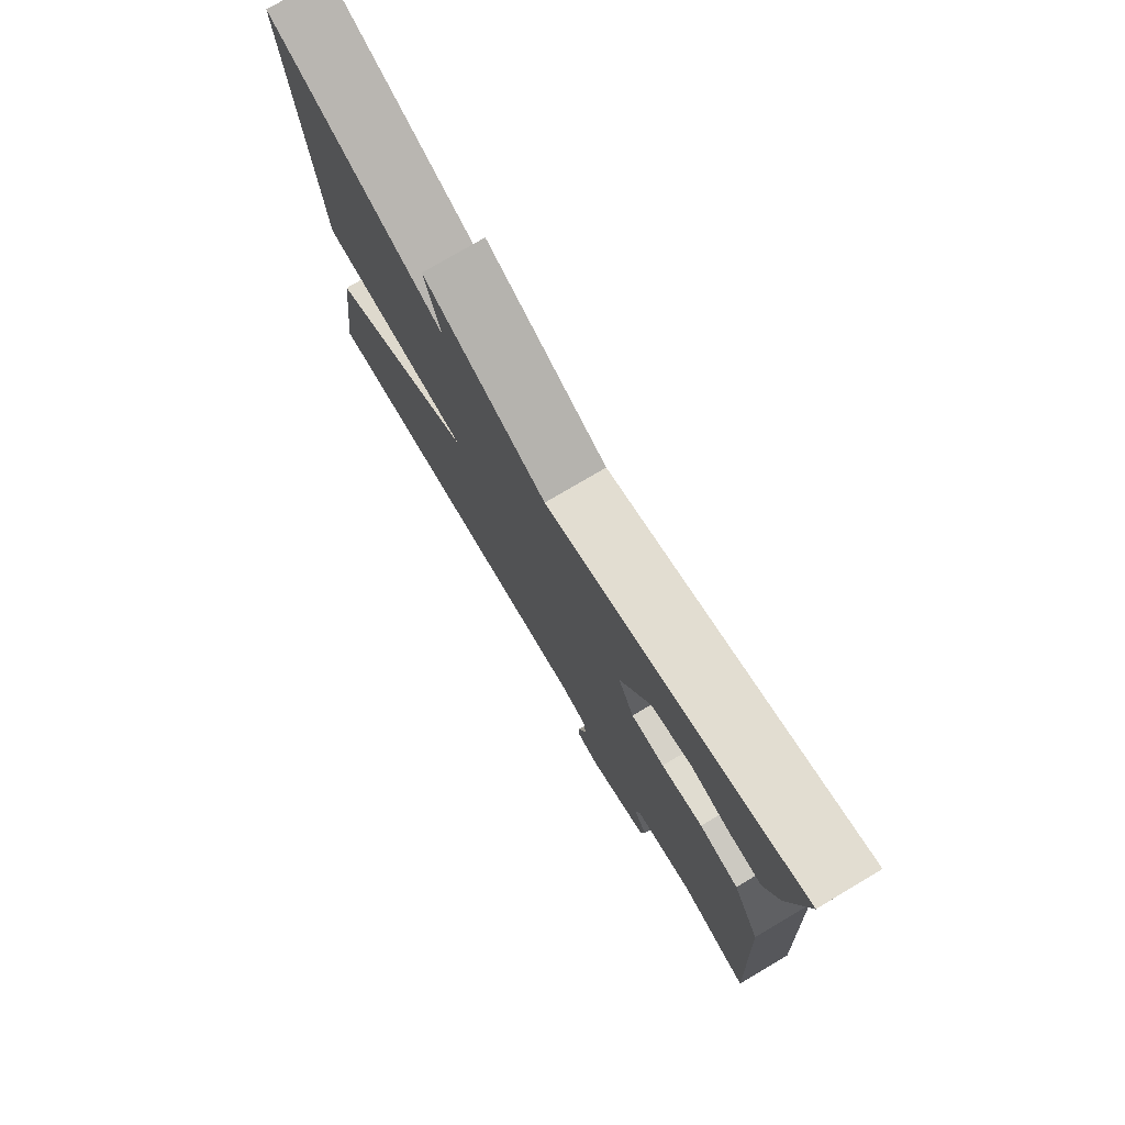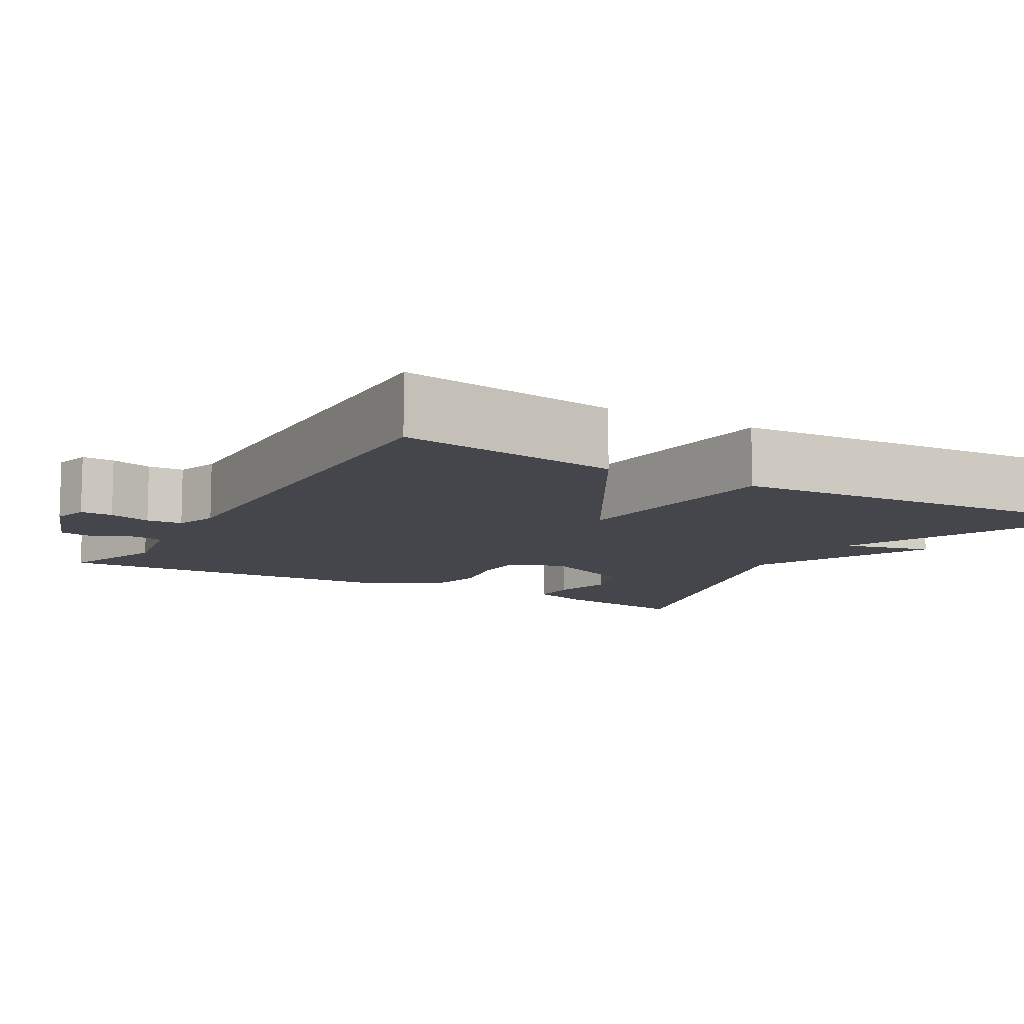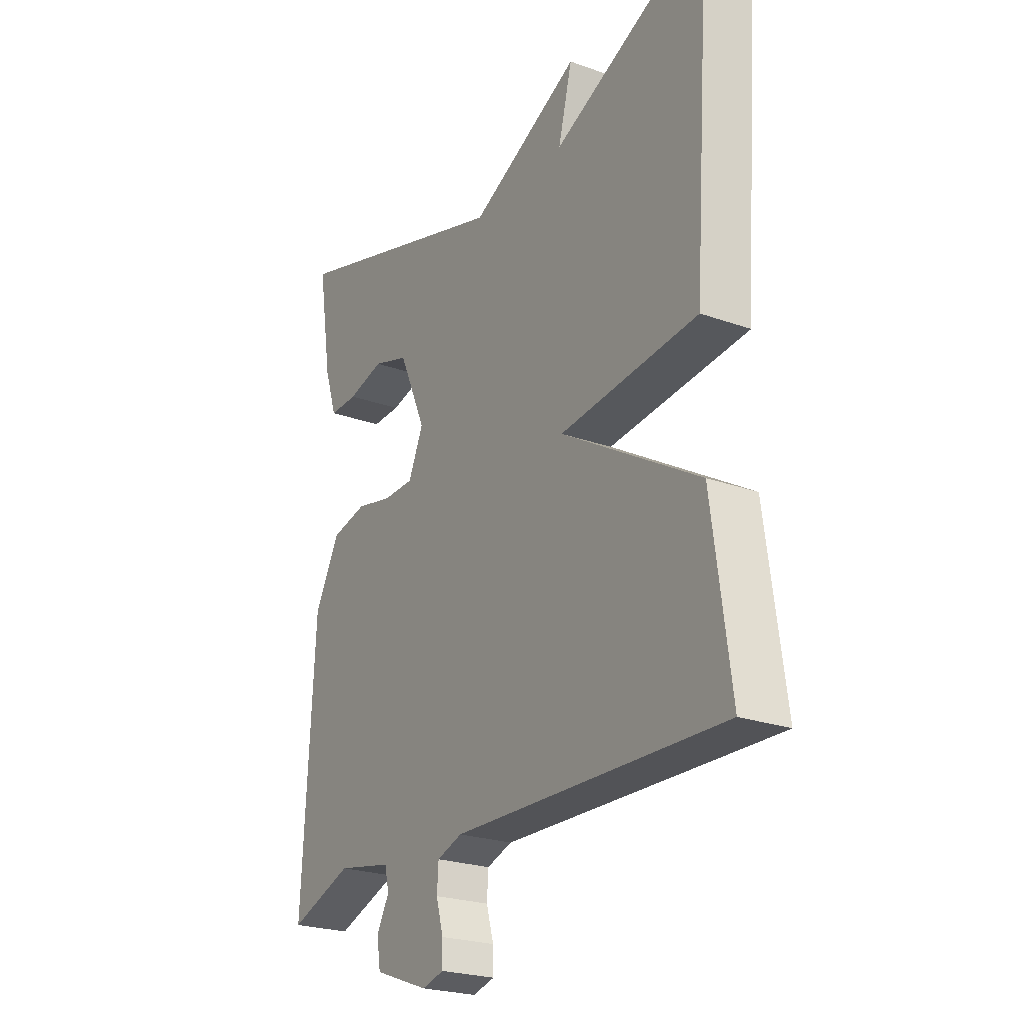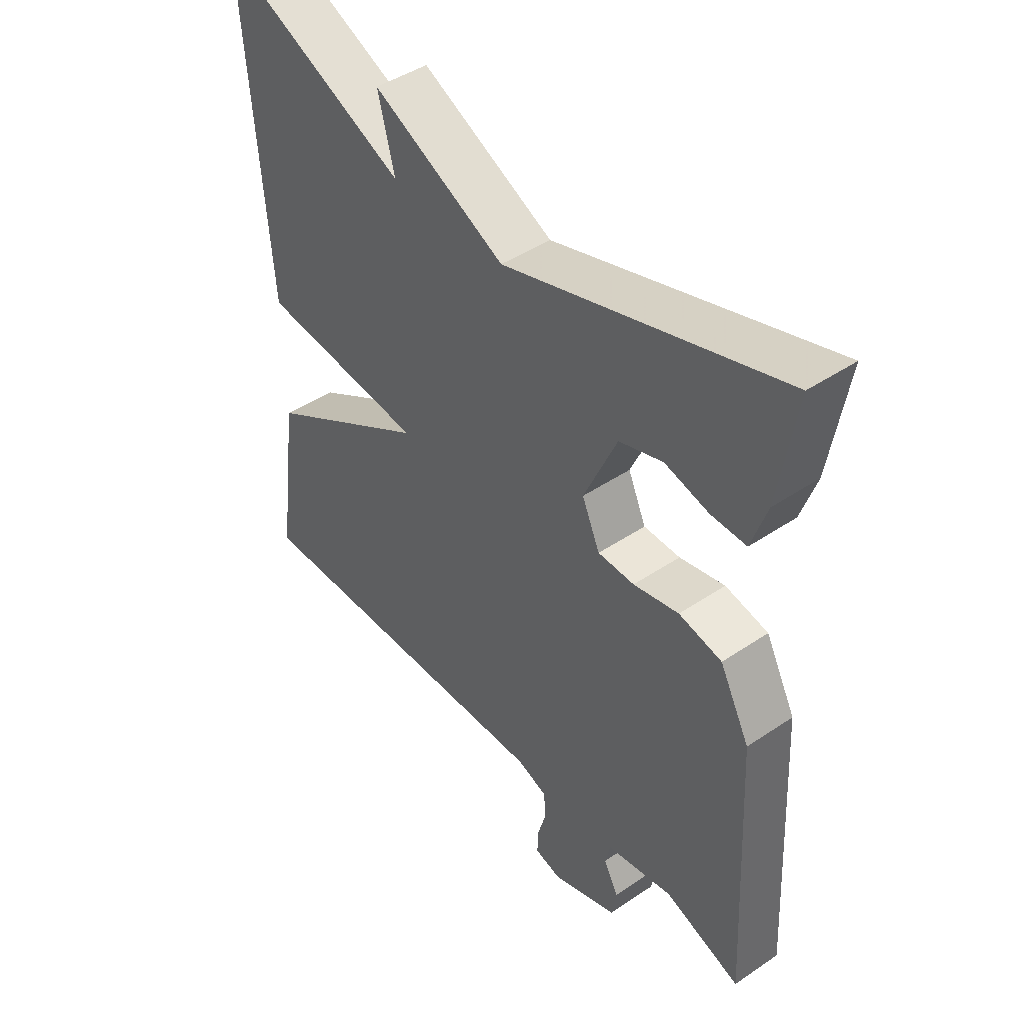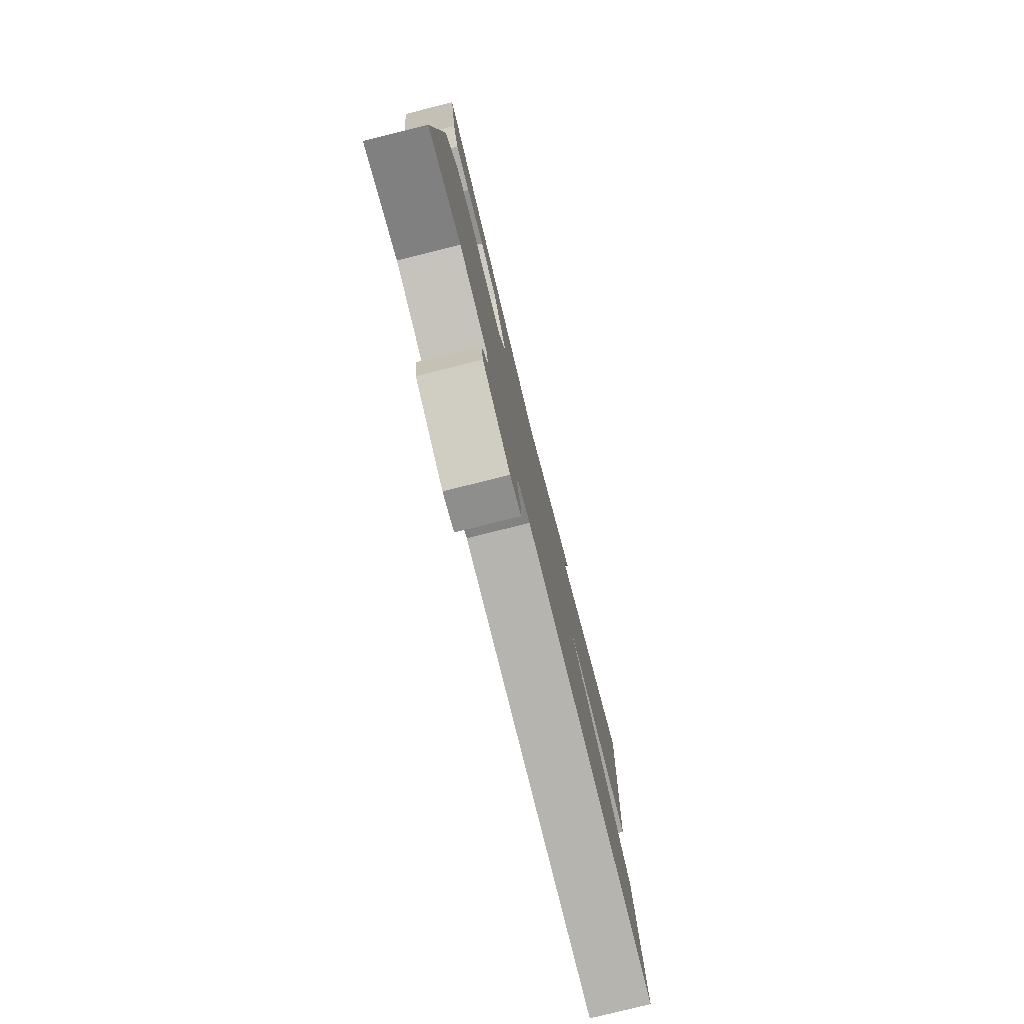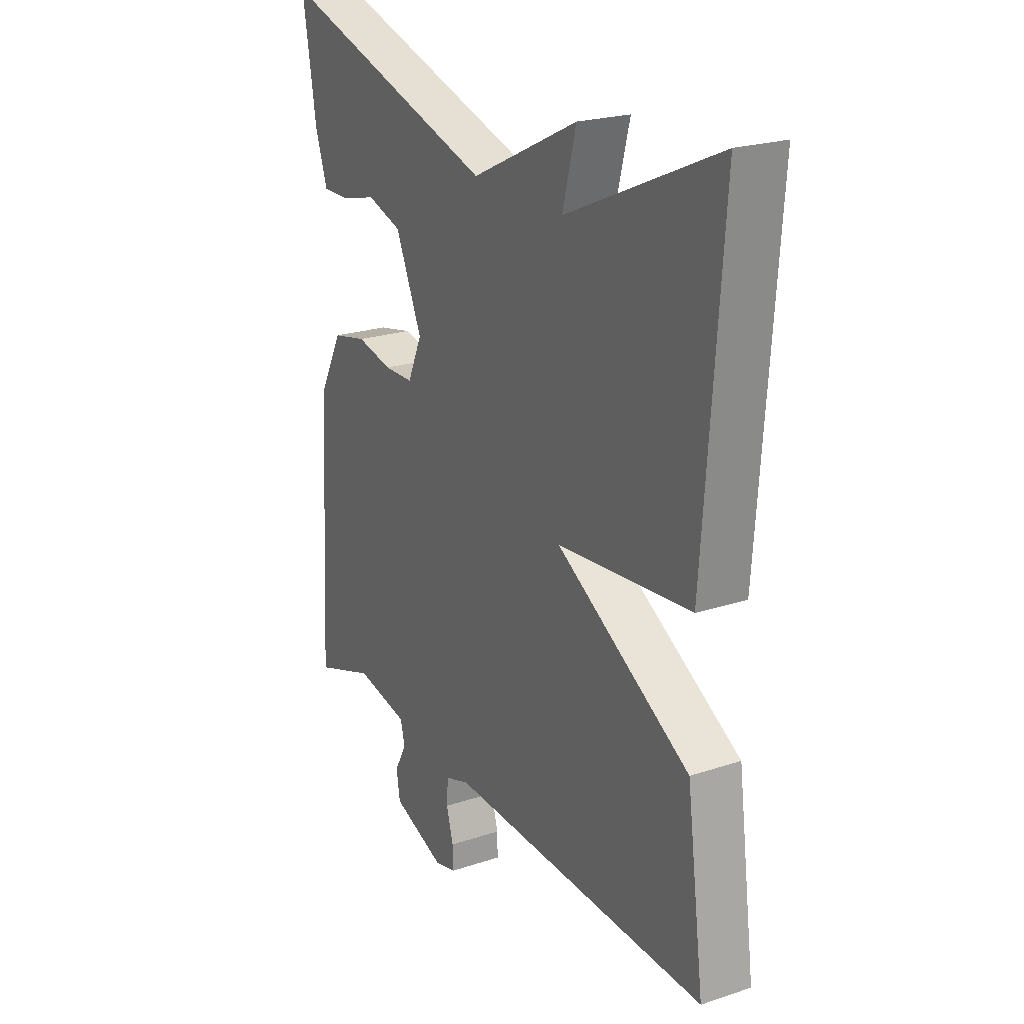
<metadata>
{"format":"obj","ext":"obj","renderer":"f3d","projection":"perspective","resolution":1024,"background":"white","views":[{"elev":77.0,"azim":59.4,"up":"+Z"},{"elev":-10.1,"azim":-120.3,"up":"+Y"},{"elev":-23.9,"azim":-120.9,"up":"+Z"},{"elev":44.8,"azim":51.9,"up":"+Z"},{"elev":-78.8,"azim":104.0,"up":"+Z"},{"elev":22.6,"azim":-119.6,"up":"+Z"}]}
</metadata>
<code>
v 0.5 0.07 -0.5
v 0.368 0.07 -0.453
v 0.253 0.07 -0.475
v 0.244 0.07 -0.514
v 0.27 0.07 -0.561
v 0.262 0.07 -0.61
v 0.148 0.07 -0.652
v 0.102 0.07 -0.64
v 0.103 0.07 -0.599
v 0.118 0.07 -0.546
v 0.115 0.07 -0.501
v 0.062 0.07 -0.483
v -0.5 0.07 -0.5
v -0.462 0.07 -0.22
v -0.174 0.07 -0.048
v -0.462 0.07 -0.02
v -0.5 0.07 0.5
v -0.175 0.07 0.354
v -0.204 0.07 0.466
v 0.025 0.07 0.354
v 0.5 0.07 0.5
v 0.471 0.07 0.32
v 0.445 0.07 0.242
v 0.385 0.07 0.243
v 0.309 0.07 0.262
v 0.234 0.07 0.238
v 0.177 0.07 0.11
v 0.208 0.07 0.041
v 0.271 0.07 0.04
v 0.349 0.07 0.057
v 0.423 0.07 0.041
v 0.475 0.07 -0.057
v 0.5 0 -0.5
v 0.368 0 -0.453
v 0.253 0 -0.475
v 0.244 0 -0.514
v 0.27 0 -0.561
v 0.262 0 -0.61
v 0.148 0 -0.652
v 0.102 0 -0.64
v 0.103 0 -0.599
v 0.118 0 -0.546
v 0.115 0 -0.501
v 0.062 0 -0.483
v -0.5 0 -0.5
v -0.462 0 -0.22
v -0.174 0 -0.048
v -0.462 0 -0.02
v -0.5 0 0.5
v -0.175 0 0.354
v -0.204 0 0.466
v 0.025 0 0.354
v 0.5 0 0.5
v 0.471 0 0.32
v 0.445 0 0.242
v 0.385 0 0.243
v 0.309 0 0.262
v 0.234 0 0.238
v 0.177 0 0.11
v 0.208 0 0.041
v 0.271 0 0.04
v 0.349 0 0.057
v 0.423 0 0.041
v 0.475 0 -0.057
f 32 1 2
f 31 32 2
f 30 31 2
f 29 30 2
f 28 29 2 3
f 27 28 3 4
f 23 24 25
f 22 23 25
f 21 22 25
f 20 21 25
f 20 25 26
f 20 26 27
f 19 20 27
f 18 19 27
f 17 18 27
f 16 17 27
f 15 16 27
f 14 15 27
f 13 14 27
f 12 13 27
f 8 9 10
f 7 8 10
f 6 7 10
f 5 6 10
f 4 5 10
f 4 10 11
f 4 11 12 27
f 34 33 64
f 34 64 63
f 34 63 62
f 34 62 61
f 35 34 61 60
f 36 35 60 59
f 57 56 55
f 57 55 54
f 57 54 53
f 57 53 52
f 58 57 52
f 59 58 52
f 59 52 51
f 59 51 50
f 59 50 49
f 59 49 48
f 59 48 47
f 59 47 46
f 59 46 45
f 59 45 44
f 42 41 40
f 42 40 39
f 42 39 38
f 42 38 37
f 42 37 36
f 43 42 36
f 59 44 43 36
f 1 33 34 2
f 2 34 35 3
f 3 35 36 4
f 4 36 37 5
f 5 37 38 6
f 6 38 39 7
f 7 39 40 8
f 8 40 41 9
f 9 41 42 10
f 10 42 43 11
f 11 43 44 12
f 12 44 45 13
f 13 45 46 14
f 14 46 47 15
f 15 47 48 16
f 16 48 49 17
f 17 49 50 18
f 18 50 51 19
f 19 51 52 20
f 20 52 53 21
f 21 53 54 22
f 22 54 55 23
f 23 55 56 24
f 24 56 57 25
f 25 57 58 26
f 26 58 59 27
f 27 59 60 28
f 28 60 61 29
f 29 61 62 30
f 30 62 63 31
f 31 63 64 32
f 32 64 33 1

</code>
